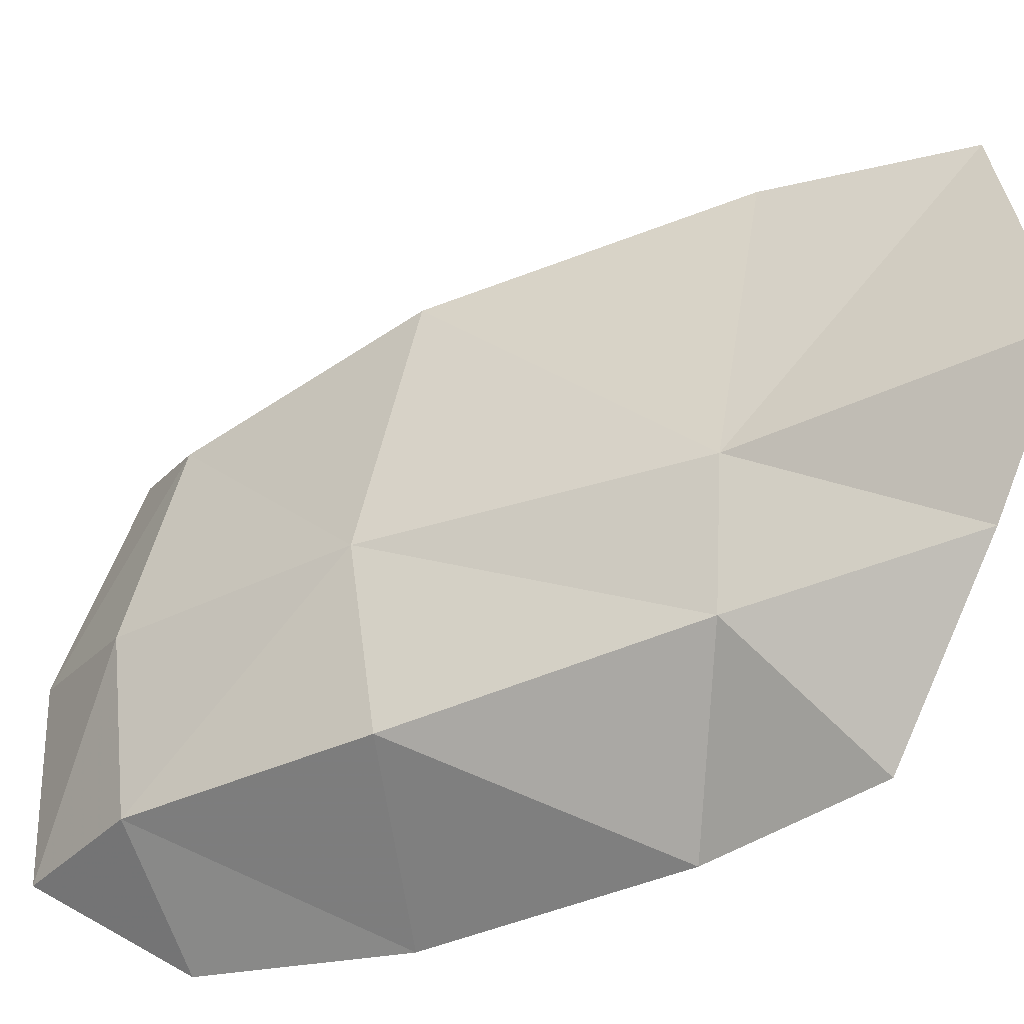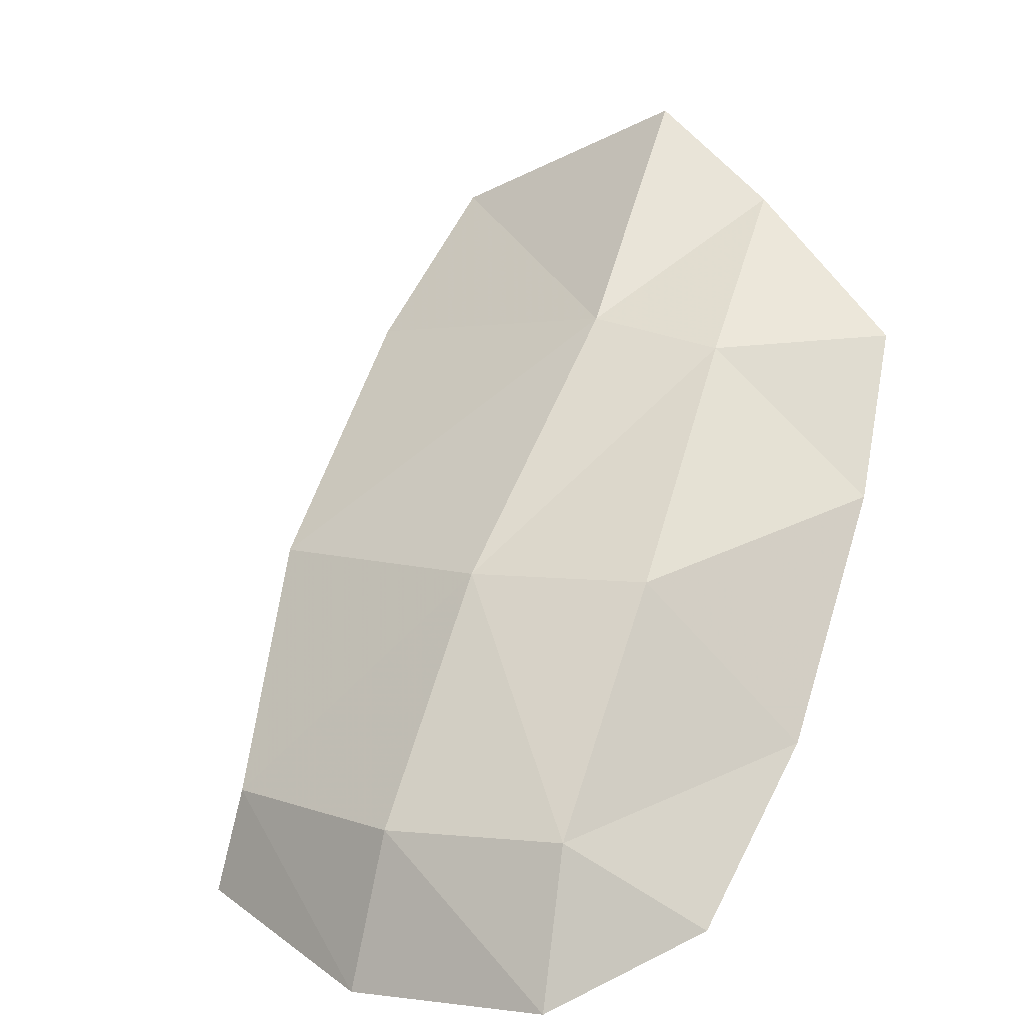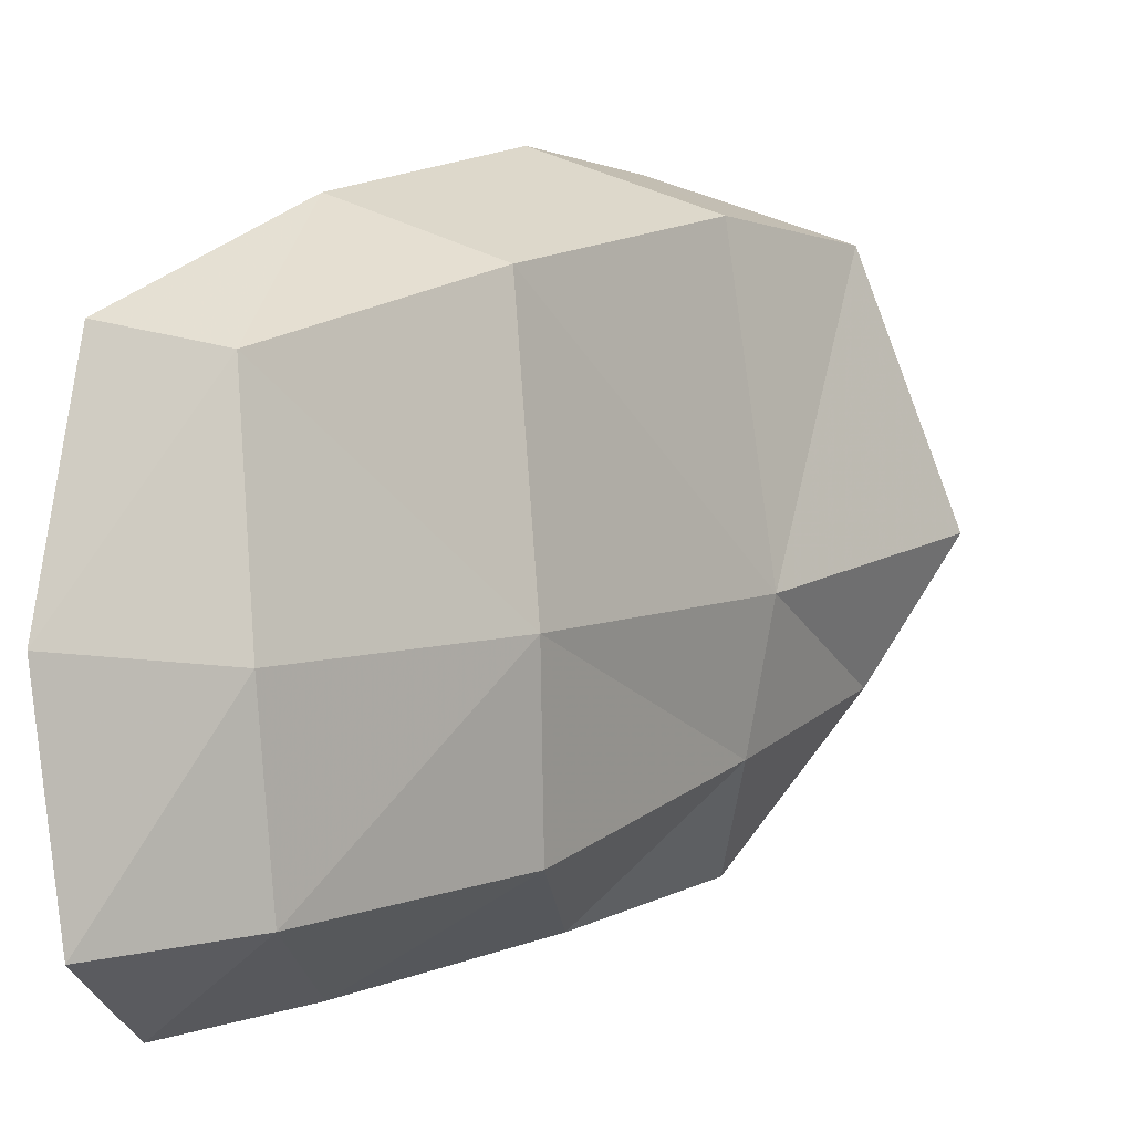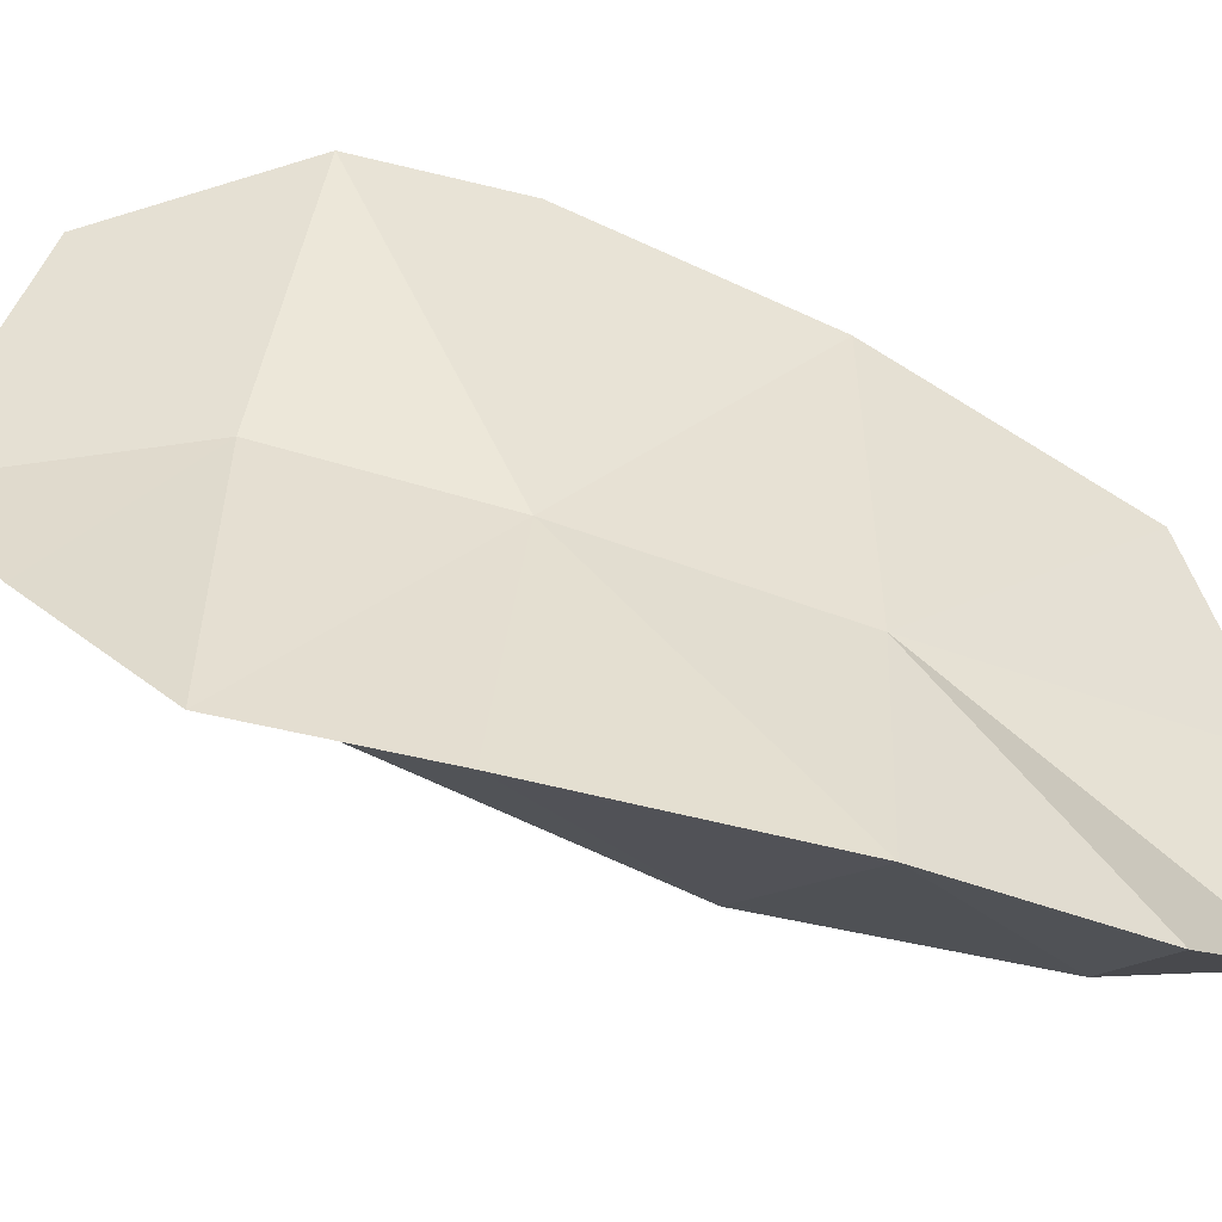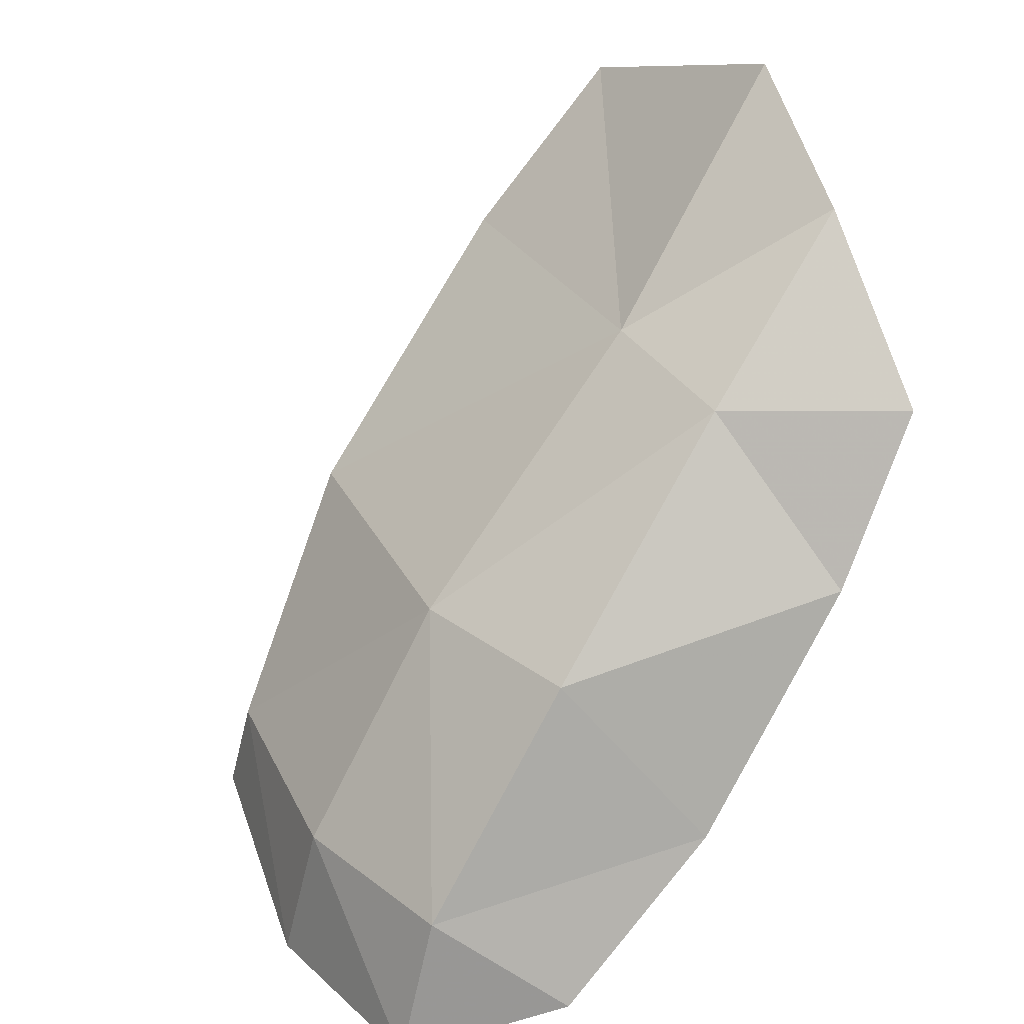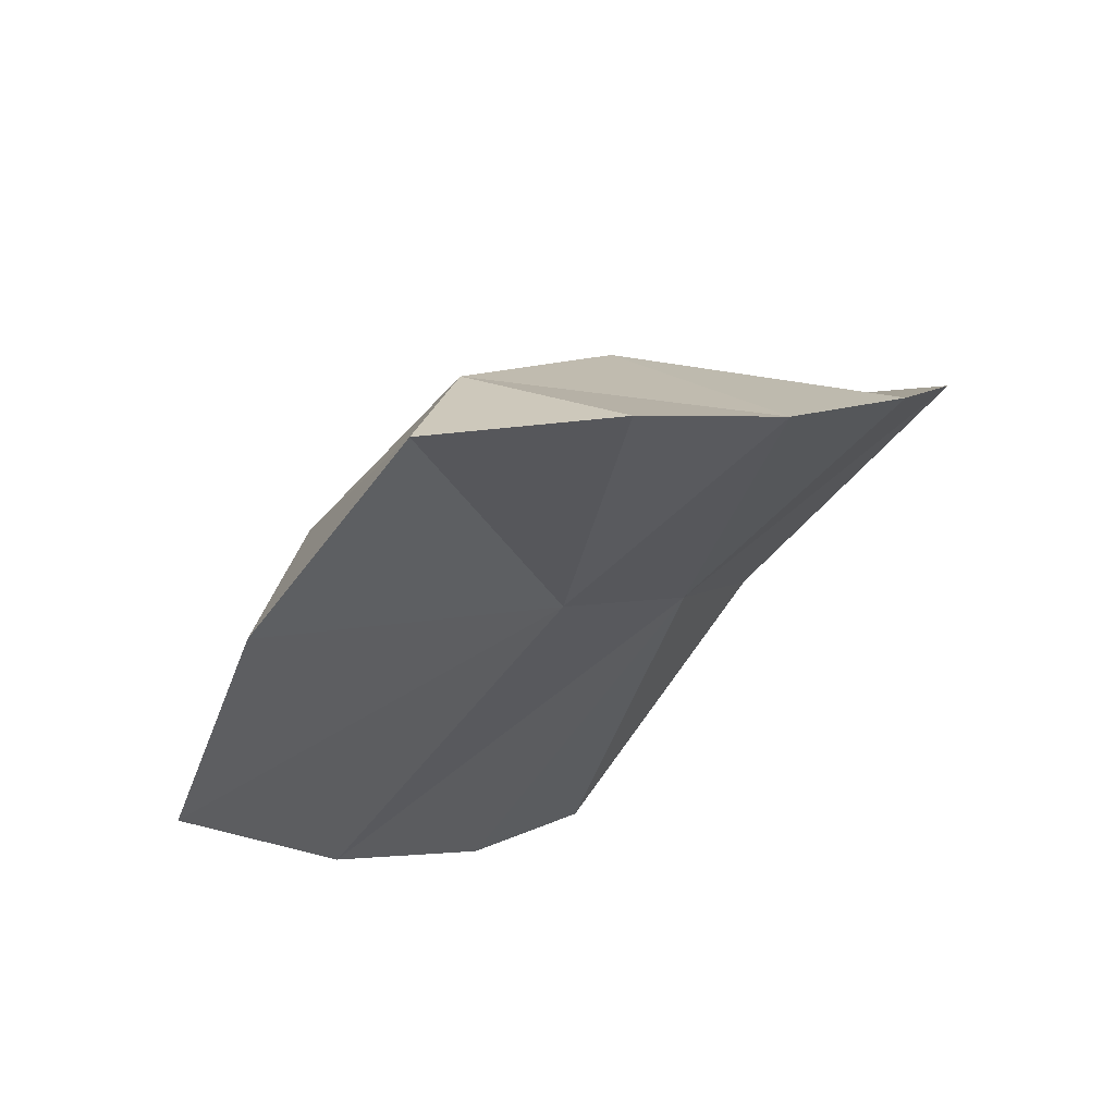
<metadata>
{"format":"obj","ext":"obj","renderer":"f3d","projection":"perspective","resolution":1024,"background":"white","views":[{"elev":-32.4,"azim":160.0,"up":"+Z"},{"elev":9.0,"azim":122.7,"up":"+Y"},{"elev":4.7,"azim":81.3,"up":"+Z"},{"elev":-51.4,"azim":-65.6,"up":"+Z"},{"elev":35.4,"azim":142.7,"up":"+Y"},{"elev":-54.8,"azim":142.5,"up":"+Y"}]}
</metadata>
<code>
v 1.704 -1.521 -0.7777
v 1.847 -1.963 -0.8035
v 1.416 -1.8 -1.077
v -0.02305 0.199 -0.4964
v -0.1018 0.4933 -0.07577
v 0.1071 -0.2282 -0.0598
v 0.08432 -0.2236 -0.9921
v -0.1112 0.1882 0.7219
v 0.04464 -0.4287 0.9021
v 0.4822 -0.761 -0.1825
v 0.5201 -0.2504 -0.6085
v 0.5284 -0.1746 -0.1791
v 0.3321 -0.2703 0.7878
v 0.3974 -0.802 0.959
v 1.081 -0.9269 0.6493
v 0.9783 -1.361 0.8156
v 1.578 -1.588 0.4586
v 1.623 -1.907 0.524
v 1.844 -2.031 -0.1518
v 1.205 -0.8724 -0.7524
v 1.276 -0.892 -0.1933
v 0.9213 -1.362 -1.108
v 1.013 -1.361 -0.2885
v 0.3954 -0.6994 -1.068
v 1.751 -1.564 -0.2071
f 1 2 3
f 4 5 6
f 7 4 6
f 5 8 6
f 8 9 6
f 6 7 10
f 7 4 11
f 4 5 12
f 8 9 13
f 14 9 10
f 5 8 12
f 15 16 17
f 13 14 15
f 17 18 19
f 21 1 20
f 20 1 22
f 18 16 23
f 21 15 17
f 11 12 21
f 24 11 20
f 10 24 22
f 16 14 10
f 12 13 15
f 2 1 25
f 3 23 22
f 7 24 10
f 24 7 11
f 11 4 12
f 9 14 13
f 8 13 12
f 16 18 17
f 14 16 15
f 25 17 19
f 25 1 21
f 22 1 3
f 19 18 23
f 25 21 17
f 20 11 21
f 22 24 20
f 23 10 22
f 23 16 10
f 21 12 15
f 19 2 25
f 9 6 10
f 3 2 23
f 2 19 23

</code>
